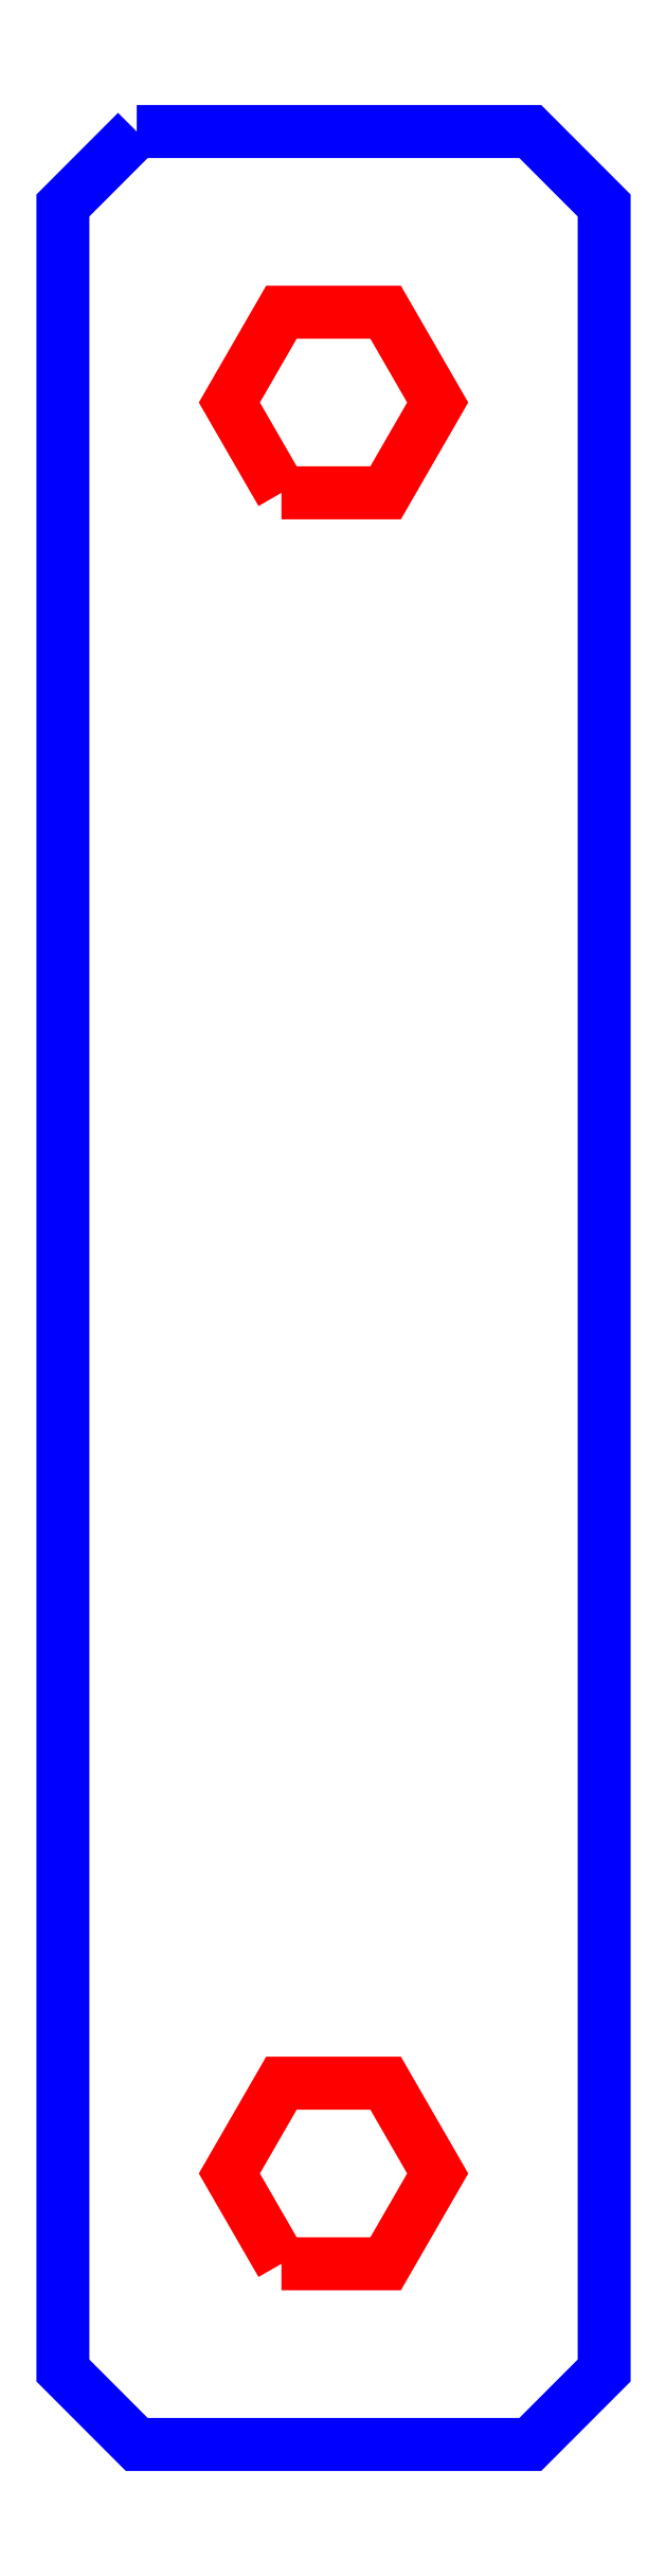
<metadata>
{"format":"dxf","ext":"dxf","renderer":"ezdxf+matplotlib","layout":"modelspace","background":"white","min_lineweight":24,"dpi":150}
</metadata>
<code>
0
SECTION
2
ENTITIES
0
LWPOLYLINE
8
CUTOUTS
90
6
70
1
43
0
10
-18.97
20
-2.55
10
-20.44
20
1.025e-12
10
-18.97
20
2.55
10
-16.03
20
2.55
10
-14.56
20
1.03e-12
10
-16.03
20
-2.55
0
LWPOLYLINE
8
CUTOUTS
90
6
70
1
43
0
10
-18.97
20
47.45
10
-20.44
20
50
10
-18.97
20
52.55
10
-16.03
20
52.55
10
-14.56
20
50
10
-16.03
20
47.45
0
LWPOLYLINE
8
PERIMETER
90
8
70
1
43
0
10
-23.06
20
57.65
10
-25.15
20
55.56
10
-25.15
20
-5.562
10
-23.06
20
-7.65
10
-11.94
20
-7.65
10
-9.85
20
-5.562
10
-9.85
20
55.56
10
-11.94
20
57.65
0
ENDSEC
0
EOF

</code>
